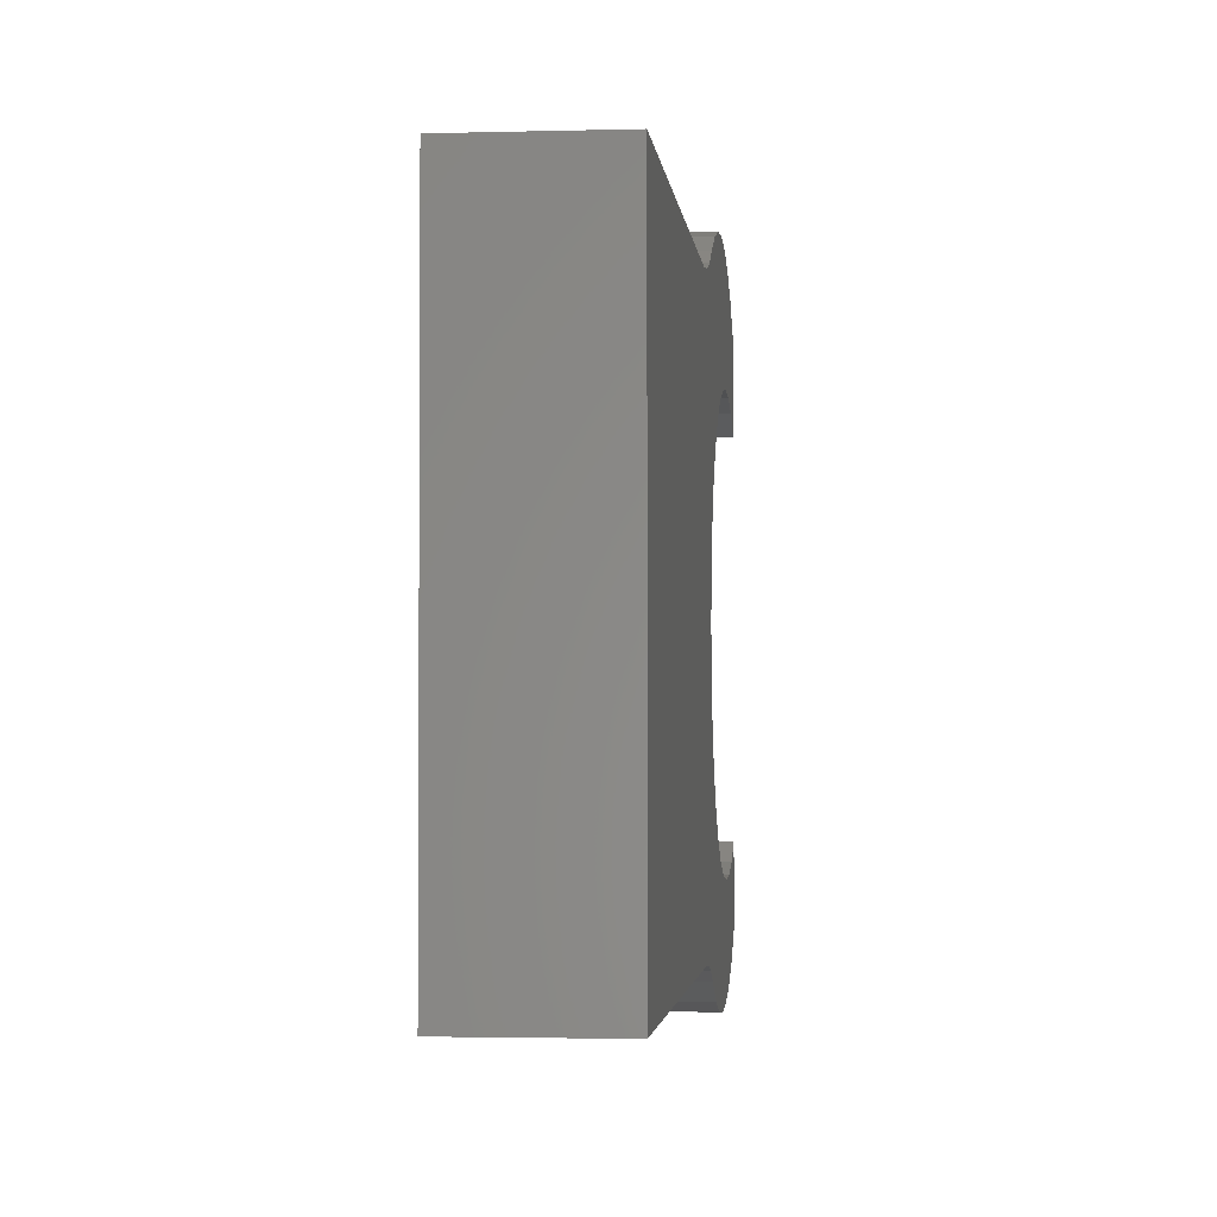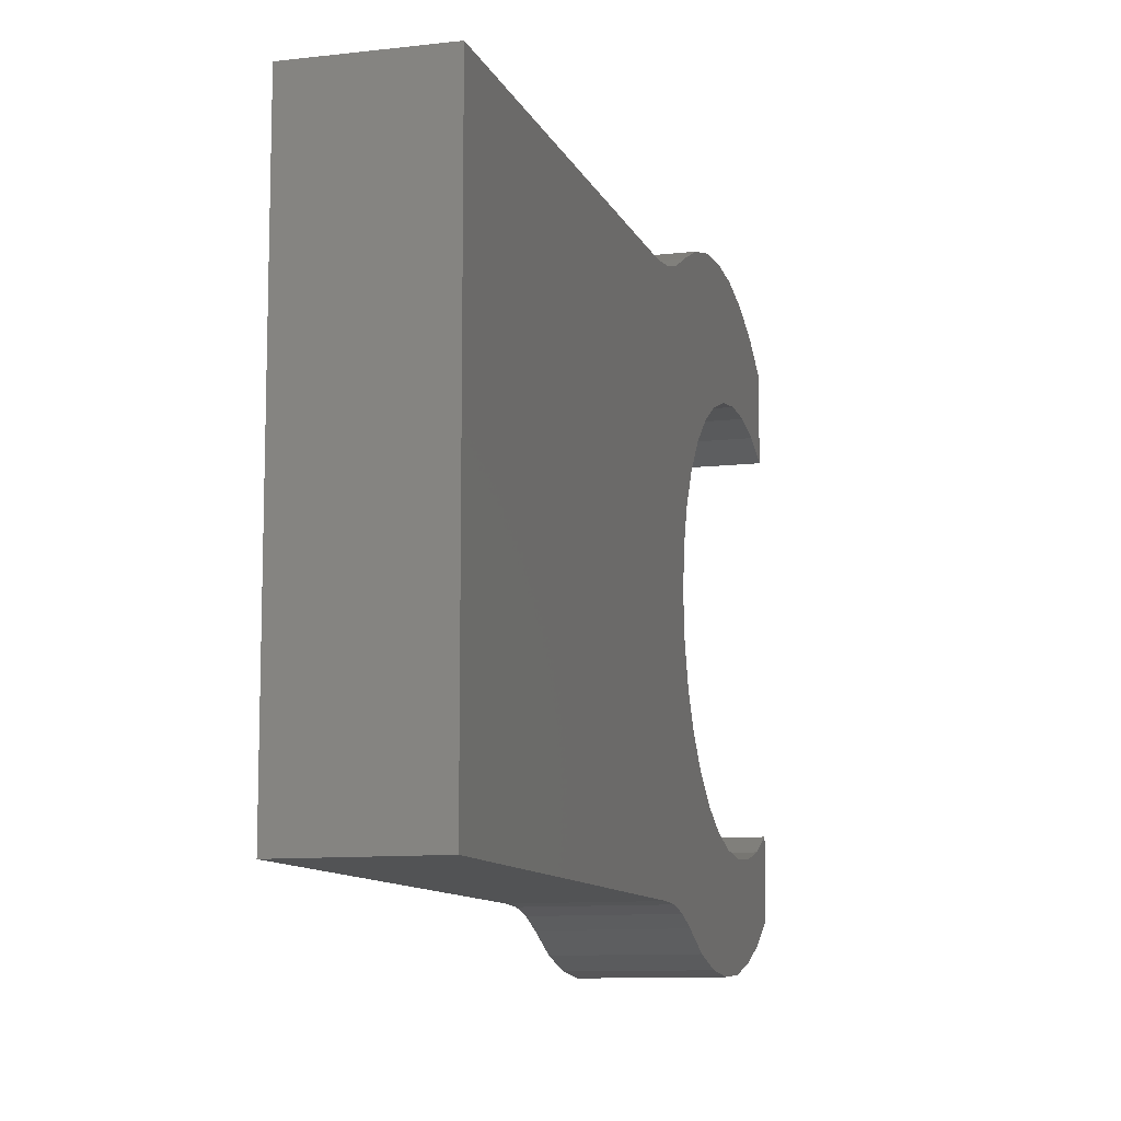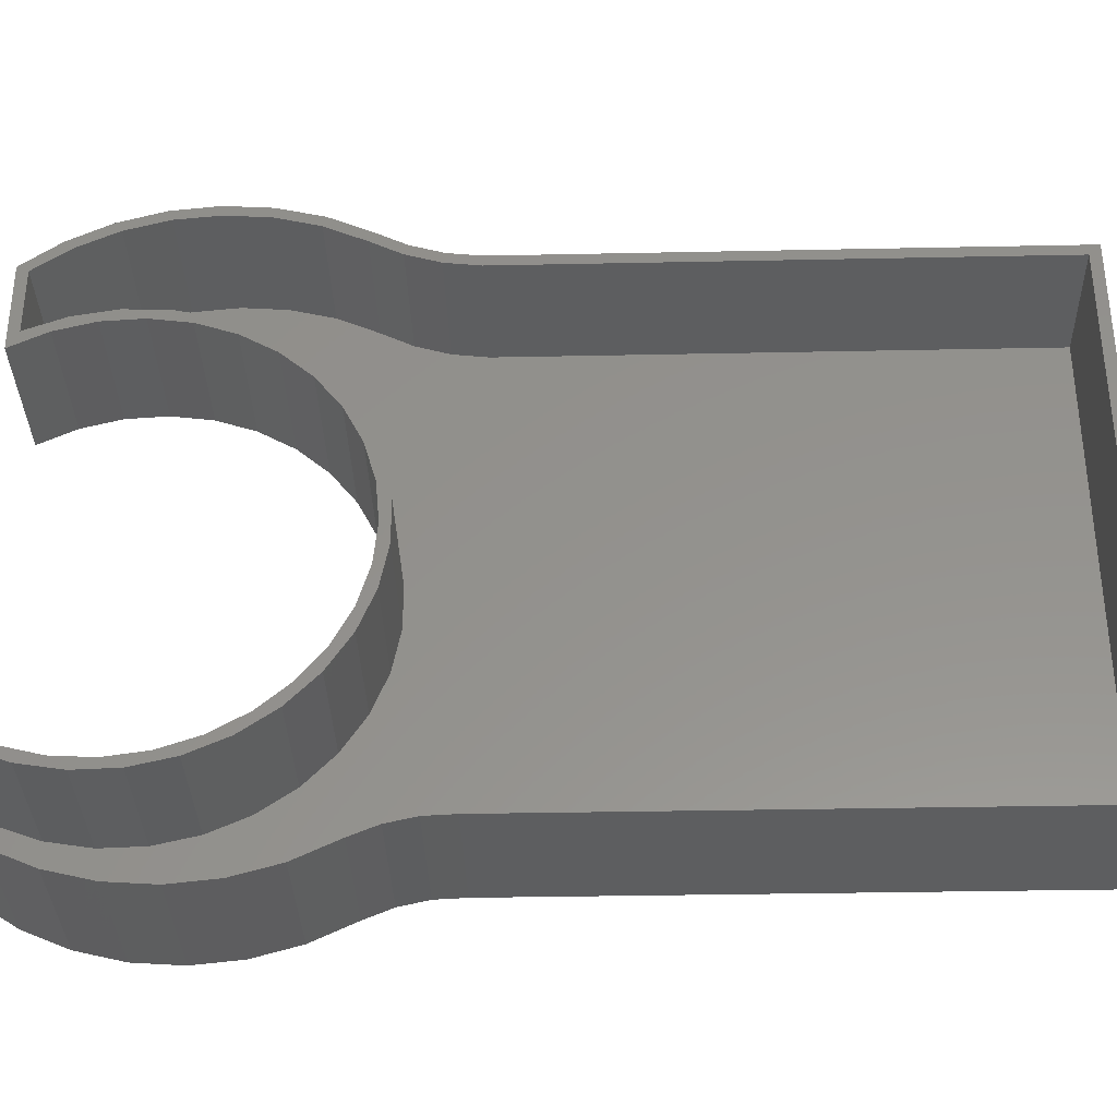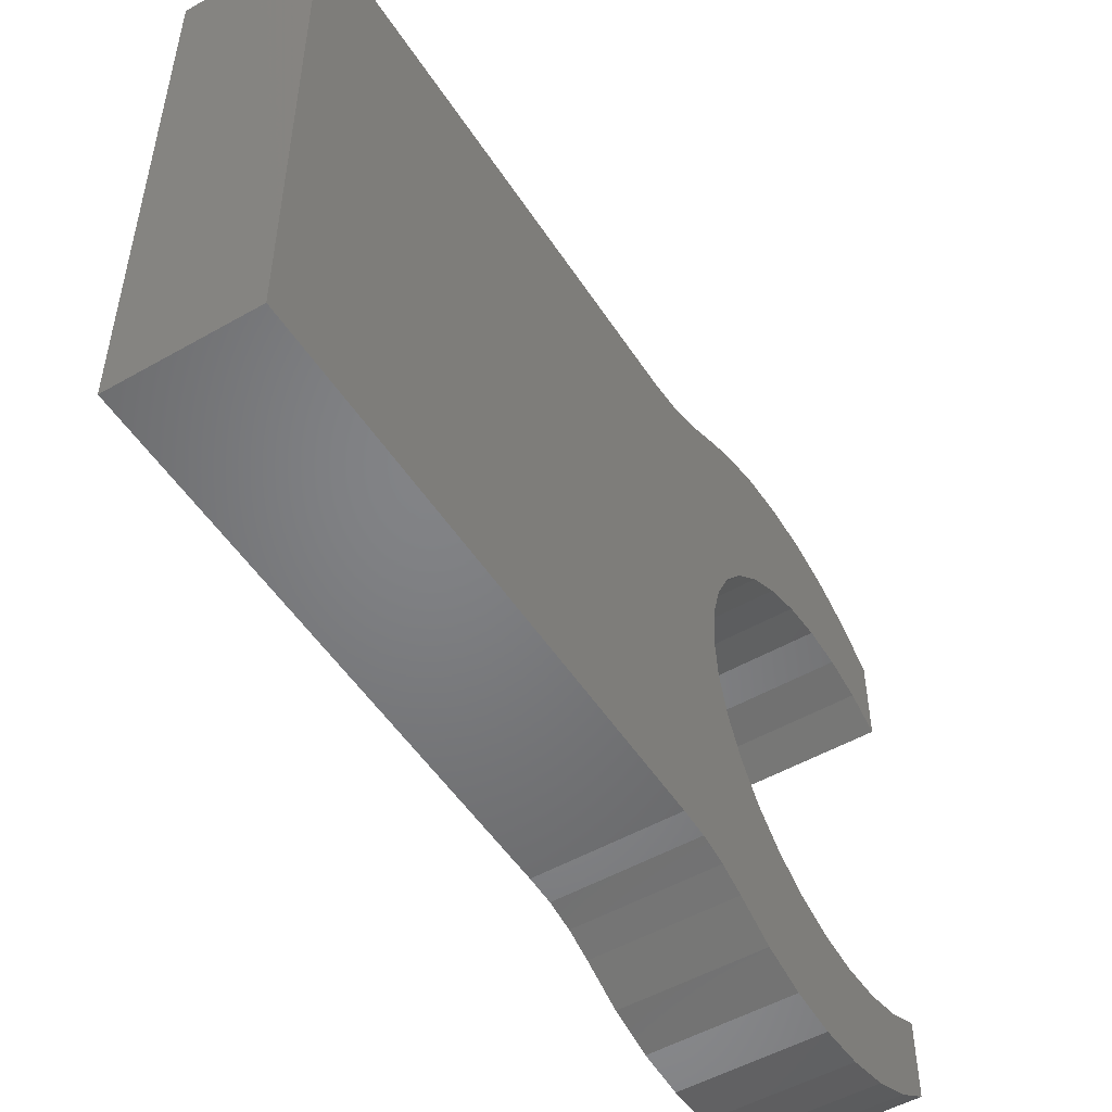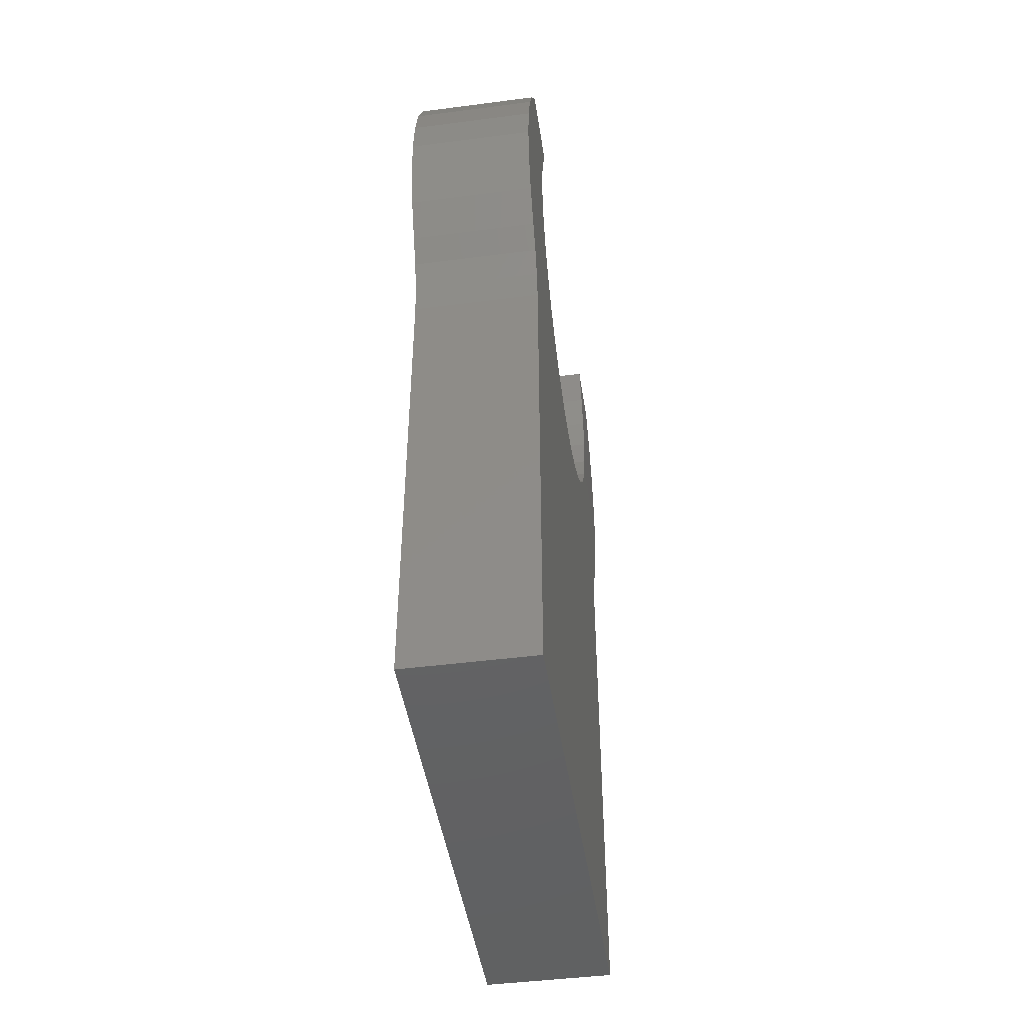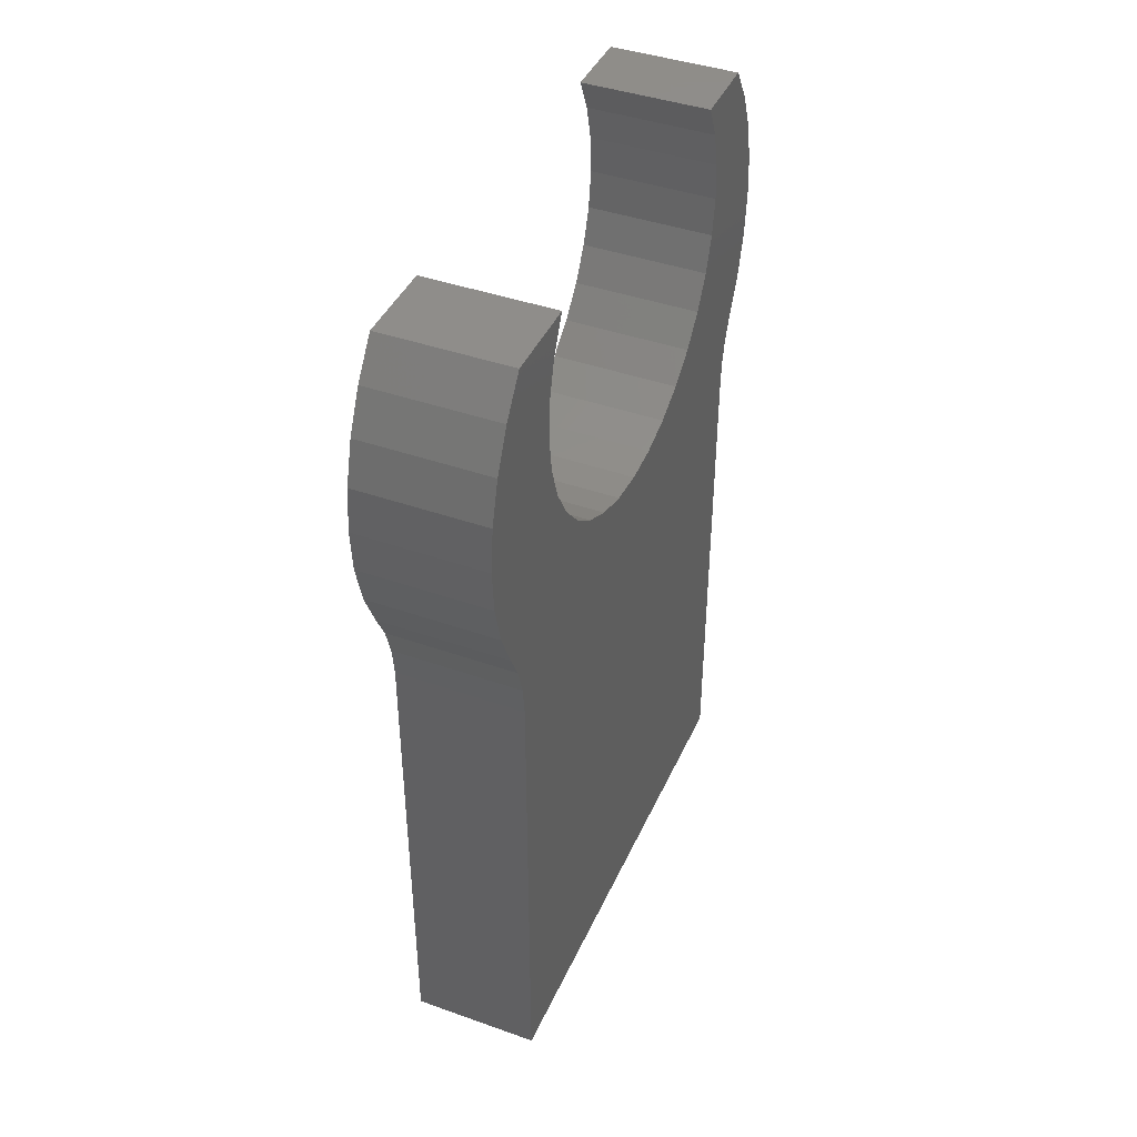
<metadata>
{"format":"stl","ext":"stl","renderer":"f3d","projection":"perspective","resolution":1024,"background":"white","views":[{"elev":-2.4,"azim":5.6,"up":"+Z"},{"elev":-10.4,"azim":16.3,"up":"+Z"},{"elev":-34.0,"azim":-88.4,"up":"+Z"},{"elev":-51.2,"azim":31.9,"up":"+Z"},{"elev":-45.5,"azim":8.5,"up":"+Y"},{"elev":42.0,"azim":23.0,"up":"+Y"}]}
</metadata>
<code>
# stl→obj: 184 verts, 364 faces
v -1.091e-17 0.3958 -0.2841
v -1.109e-17 0.4537 -0.2809
v -1.062e-17 0.4893 -0.2895
v -1.018e-17 0.3674 -0.2974
v -1.007e-17 0.4288 -0.2993
v 7.611e-18 0.3815 -0.4338
v 6.966e-18 0.3435 -0.4222
v 6.737e-18 0.446 -0.4181
v 7.499e-18 0.2493 -0.4318
v 6.81e-18 0.2704 -0.4194
v 7.867e-18 0.3153 -0.4384
v -4.534e-17 0.3674 0.3359
v -4.46e-17 0.3958 0.3226
v -4.458e-17 0.3076 0.3223
v -4.416e-17 0.3383 0.3148
v -4.321e-17 0.2515 0.2976
v -4.313e-17 0.2834 0.2962
v -4.153e-17 0.233 0.2674
v -4.126e-17 0.2011 0.2625
v -3.943e-17 0.1889 0.2296
v -3.881e-17 0.1584 0.2184
v -3.691e-17 0.1529 0.1841
v -3.596e-17 0.1249 0.167
v -3.405e-17 0.1262 0.1326
v -3.28e-17 0.1018 0.1102
v -3.096e-17 0.1098 0.077
v -2.946e-17 0.09009 0.04992
v -2.776e-17 0.1042 0.01924
v -2.605e-17 0.09009 -0.01144
v -2.455e-17 0.1098 -0.03851
v -2.271e-17 0.1018 -0.07167
v -2.146e-17 0.1262 -0.09416
v -1.955e-17 0.1249 -0.1285
v -1.86e-17 0.1529 -0.1457
v -1.67e-17 0.1584 -0.18
v -1.608e-17 0.1889 -0.1911
v -1.425e-17 0.2011 -0.224
v -1.398e-17 0.233 -0.2289
v -1.231e-17 0.2515 -0.2591
v -1.238e-17 0.2834 -0.2577
v -1.135e-17 0.3383 -0.2763
v -1.093e-17 0.3076 -0.2839
v -4.8e-17 0.186 0.4789
v -4.89e-17 0.2508 0.4951
v -4.831e-17 0.3142 0.4843
v -4.803e-17 0.2515 0.4794
v -4.717e-17 0.1904 0.4639
v -4.059e-17 0.0885 0.4161
v -4.14e-17 0.08303 0.4307
v -4.182e-17 0.1329 0.4382
v -4.065e-17 0.03808 0.4172
v -4.917e-17 0.3173 0.4999
v -4.88e-17 0.3838 0.4932
v -4.544e-17 0.4288 0.3378
v -4.489e-17 0.4893 0.3279
v -4.442e-17 0.4537 0.3194
v -3.654e-17 0.5469 0.3067
v -4.363e-17 0.5469 0.4001
v -4.404e-17 0.5625 0.4074
v -4.226e-17 0.5625 0.2806
v -4.363e-17 0.51 0.3052
v -1.18e-17 0.5469 -0.2682
v -1.188e-17 0.51 -0.2667
v -6.078e-18 0.5625 -0.2421
v 3.258e-18 0.5625 -0.3554
v -2.155e-19 0.5469 -0.3477
v 4.337e-19 0.005499 -0.3594
v 4.337e-19 -0.7578 -0.3594
v -4.337e-19 -0.7422 -0.3438
v -3.343e-19 0.005194 -0.3438
v -2.185e-19 0.04912 -0.3458
v 3.127e-19 0.09204 -0.3554
v -4.034e-17 -0.008521 0.4116
v -3.98e-17 0.04099 0.4019
v -4.15e-17 -0.008257 0.396
v -4.15e-17 -0.7422 0.396
v -4.236e-17 -0.7578 0.4116
v -4.65e-17 0.125 0.4517
v 4.189e-18 0.1327 -0.3722
v 1.134e-18 0.08702 -0.3702
v 6.389e-19 0.04673 -0.3613
v 6.333e-18 0.4157 -0.4108
v 4.937e-18 0.4844 -0.3856
v 5.272e-18 0.5069 -0.3917
v 2.005e-18 0.1252 -0.3859
v 5.873e-18 0.1992 -0.4025
v 6.517e-18 0.1853 -0.4141
v -4.799e-17 0.377 0.4785
v -4.779e-17 0.448 0.4751
v -4.708e-17 0.4378 0.4622
v -4.619e-17 0.5082 0.4462
v -4.561e-17 0.495 0.4358
v 0.1797 -0.7422 -0.3438
v 0.1797 0.005194 -0.3438
v 0.1797 0.04912 -0.3458
v 0.1797 0.09204 -0.3554
v 0.1797 0.1327 -0.3722
v 0.1797 0.4157 -0.4108
v 0.1797 0.4844 -0.3856
v 0.1797 0.5469 -0.3477
v 0.1797 0.3435 -0.4222
v 0.1797 0.2704 -0.4194
v 0.1797 0.1992 -0.4025
v 0.1797 0.5469 0.3067
v 0.1797 0.5469 0.4001
v 0.1797 0.5469 -0.2682
v 0.1797 0.4893 -0.2895
v 0.1797 0.4288 -0.2993
v 0.1797 0.3674 -0.2974
v 0.1797 0.3076 -0.2839
v 0.1797 0.2515 -0.2591
v 0.1797 0.2011 -0.224
v 0.1797 0.1584 -0.18
v 0.1797 0.1249 -0.1285
v 0.1797 0.1018 -0.07167
v 0.1797 0.09009 -0.01144
v 0.1797 0.09009 0.04992
v 0.1797 0.1018 0.1102
v 0.1797 0.1249 0.167
v 0.1797 0.1584 0.2184
v 0.1797 0.2011 0.2625
v 0.1797 0.2515 0.2976
v 0.1797 0.3076 0.3223
v 0.1797 0.3674 0.3359
v 0.1797 0.4288 0.3378
v 0.1797 0.4893 0.3279
v 0.1797 0.2515 0.4794
v 0.1797 0.1904 0.4639
v 0.1797 0.1329 0.4382
v 0.1797 0.3142 0.4843
v 0.1797 0.377 0.4785
v 0.1797 0.4378 0.4622
v 0.1797 0.495 0.4358
v 0.1797 0.0885 0.4161
v 0.1797 0.04099 0.4019
v 0.1797 -0.008257 0.396
v 0.1797 -0.7422 0.396
v 0.1953 -0.7578 -0.3594
v 0.1953 0.005499 -0.3594
v 0.1953 0.04673 -0.3613
v 0.1953 0.08702 -0.3702
v 0.1953 0.1252 -0.3859
v 0.1953 0.5625 -0.3554
v 0.1953 0.5069 -0.3917
v 0.1953 0.446 -0.4181
v 0.1953 0.3815 -0.4338
v 0.1953 0.3153 -0.4384
v 0.1953 0.2493 -0.4318
v 0.1953 0.1853 -0.4141
v 0.1953 0.5625 0.2806
v 0.1953 0.5625 0.4074
v 0.1953 0.5625 -0.2421
v 0.1953 0.1098 -0.03851
v 0.1953 0.1262 -0.09416
v 0.1953 0.1529 -0.1457
v 0.1953 0.1889 -0.1911
v 0.1953 0.233 -0.2289
v 0.1953 0.2834 -0.2577
v 0.1953 0.3383 -0.2763
v 0.1953 0.3958 -0.2841
v 0.1953 0.4537 -0.2809
v 0.1953 0.51 -0.2667
v 0.1953 0.1042 0.01924
v 0.1953 0.1098 0.077
v 0.1953 0.1262 0.1326
v 0.1953 0.1529 0.1841
v 0.1953 0.1889 0.2296
v 0.1953 0.233 0.2674
v 0.1953 0.2834 0.2962
v 0.1953 0.3383 0.3148
v 0.1953 0.3958 0.3226
v 0.1953 0.4537 0.3194
v 0.1953 0.51 0.3052
v 0.1953 0.125 0.4517
v 0.1953 0.186 0.4789
v 0.1953 0.2508 0.4951
v 0.1953 0.3173 0.4999
v 0.1953 0.3838 0.4932
v 0.1953 0.448 0.4751
v 0.1953 0.5082 0.4462
v 0.1953 0.08303 0.4307
v 0.1953 0.03808 0.4172
v 0.1953 -0.008521 0.4116
v 0.1953 -0.7578 0.4116
f 1 2 3
f 4 1 3
f 5 4 3
f 6 7 8
f 9 10 7
f 6 9 7
f 11 9 6
f 12 13 14
f 14 13 15
f 15 16 14
f 17 16 15
f 16 17 18
f 18 19 16
f 19 18 20
f 20 21 19
f 21 20 22
f 22 23 21
f 23 22 24
f 24 25 23
f 25 24 26
f 26 27 25
f 27 26 28
f 28 29 27
f 30 29 28
f 31 29 30
f 32 31 30
f 33 31 32
f 34 33 32
f 35 33 34
f 36 35 34
f 37 35 36
f 38 37 36
f 39 37 38
f 38 40 39
f 39 40 41
f 41 42 39
f 1 42 41
f 4 42 1
f 43 44 45
f 46 43 45
f 43 46 47
f 48 49 50
f 51 49 48
f 52 53 44
f 45 44 53
f 12 54 55
f 55 13 12
f 56 13 55
f 57 58 59
f 57 59 60
f 57 60 61
f 57 61 56
f 57 56 55
f 62 3 2
f 62 2 63
f 62 63 64
f 62 64 65
f 62 65 66
f 67 68 69
f 67 69 70
f 67 70 71
f 67 71 72
f 73 51 48
f 73 48 74
f 73 74 75
f 73 75 76
f 73 76 77
f 78 43 47
f 78 47 50
f 78 50 49
f 72 79 80
f 72 80 81
f 72 81 67
f 68 77 69
f 69 77 76
f 7 82 8
f 8 82 83
f 8 83 84
f 84 83 66
f 84 66 65
f 80 79 85
f 85 79 86
f 85 86 87
f 87 86 10
f 87 10 9
f 45 53 88
f 88 53 89
f 88 89 90
f 90 89 91
f 90 91 92
f 92 91 59
f 92 59 58
f 93 94 69
f 69 94 70
f 70 94 71
f 71 94 95
f 71 95 72
f 72 95 96
f 72 96 79
f 79 96 97
f 7 98 82
f 82 98 99
f 82 99 83
f 83 99 100
f 83 100 66
f 98 7 101
f 101 7 10
f 101 10 102
f 102 10 86
f 102 86 103
f 103 86 79
f 103 79 97
f 104 105 57
f 57 105 58
f 100 106 66
f 66 106 62
f 62 106 3
f 3 106 107
f 3 107 5
f 5 107 108
f 5 108 4
f 4 108 109
f 4 109 42
f 42 109 110
f 42 110 39
f 39 110 111
f 39 111 37
f 37 111 112
f 37 112 35
f 35 112 113
f 35 113 33
f 33 113 114
f 33 114 31
f 31 114 115
f 31 115 29
f 29 115 116
f 29 116 27
f 27 116 117
f 27 117 25
f 25 117 118
f 25 118 23
f 23 118 119
f 23 119 21
f 21 119 120
f 21 120 19
f 19 120 121
f 19 121 16
f 16 121 122
f 16 122 14
f 14 122 123
f 14 123 12
f 12 123 124
f 12 124 54
f 54 124 125
f 54 125 55
f 55 125 126
f 55 126 57
f 57 126 104
f 45 127 46
f 46 127 128
f 46 128 47
f 47 128 129
f 47 129 50
f 127 45 130
f 130 45 88
f 130 88 131
f 131 88 90
f 131 90 132
f 132 90 92
f 132 92 133
f 133 92 58
f 133 58 105
f 50 129 48
f 48 129 134
f 48 134 74
f 74 134 135
f 74 135 75
f 75 135 136
f 136 137 75
f 75 137 76
f 137 93 76
f 76 93 69
f 138 68 139
f 139 68 67
f 81 139 67
f 139 81 140
f 140 81 80
f 140 80 141
f 141 80 85
f 141 85 142
f 65 143 84
f 84 143 144
f 84 144 8
f 8 144 145
f 8 145 6
f 6 145 146
f 6 146 11
f 11 146 147
f 11 147 9
f 9 147 148
f 9 148 87
f 87 148 149
f 87 149 85
f 85 149 142
f 150 60 151
f 151 60 59
f 143 65 152
f 152 65 64
f 28 153 30
f 30 153 154
f 30 154 32
f 32 154 155
f 32 155 34
f 34 155 156
f 34 156 36
f 36 156 157
f 36 157 38
f 38 157 158
f 38 158 40
f 40 158 159
f 40 159 41
f 41 159 160
f 41 160 1
f 1 160 161
f 1 161 2
f 2 161 162
f 2 162 63
f 63 162 152
f 63 152 64
f 153 28 163
f 163 28 26
f 163 26 164
f 164 26 24
f 164 24 165
f 165 24 22
f 165 22 166
f 166 22 20
f 166 20 167
f 167 20 18
f 167 18 168
f 168 18 17
f 168 17 169
f 169 17 15
f 169 15 170
f 170 15 13
f 170 13 171
f 171 13 56
f 171 56 172
f 172 56 61
f 172 61 173
f 173 61 60
f 173 60 150
f 78 174 43
f 43 174 175
f 43 175 44
f 44 175 176
f 44 176 52
f 52 176 177
f 52 177 53
f 53 177 178
f 53 178 89
f 89 178 179
f 89 179 91
f 91 179 180
f 91 180 59
f 59 180 151
f 49 174 78
f 174 49 181
f 181 49 51
f 181 51 182
f 182 51 73
f 182 73 183
f 183 73 184
f 184 73 77
f 184 77 138
f 138 77 68
f 143 152 144
f 144 152 162
f 144 162 145
f 145 162 161
f 145 161 146
f 146 161 160
f 146 160 147
f 147 160 159
f 147 159 148
f 148 159 158
f 148 158 157
f 148 157 149
f 149 157 156
f 149 156 142
f 142 156 155
f 142 155 154
f 142 154 141
f 141 154 153
f 141 153 163
f 150 151 173
f 173 151 180
f 173 180 172
f 172 180 179
f 172 179 171
f 171 179 178
f 171 178 170
f 170 178 177
f 170 177 169
f 169 177 176
f 169 176 168
f 168 176 167
f 167 176 175
f 167 175 166
f 166 175 174
f 166 174 165
f 165 174 164
f 164 174 181
f 164 181 163
f 184 138 183
f 183 138 139
f 183 139 182
f 182 139 140
f 182 140 181
f 181 140 141
f 181 141 163
f 116 96 95
f 117 116 95
f 134 129 119
f 134 119 118
f 134 118 117
f 134 117 95
f 134 95 135
f 111 110 102
f 102 110 109
f 102 109 101
f 101 109 108
f 101 108 98
f 98 108 107
f 98 107 99
f 99 107 106
f 99 106 100
f 114 113 97
f 97 113 112
f 97 112 103
f 103 112 111
f 103 111 102
f 116 115 96
f 96 115 114
f 96 114 97
f 95 94 135
f 135 94 136
f 94 93 136
f 136 93 137
f 119 129 120
f 120 129 128
f 120 128 121
f 121 128 127
f 121 127 122
f 122 127 130
f 122 130 123
f 123 130 131
f 123 131 124
f 124 131 132
f 124 132 125
f 125 132 133
f 125 133 126
f 126 133 105
f 126 105 104

</code>
